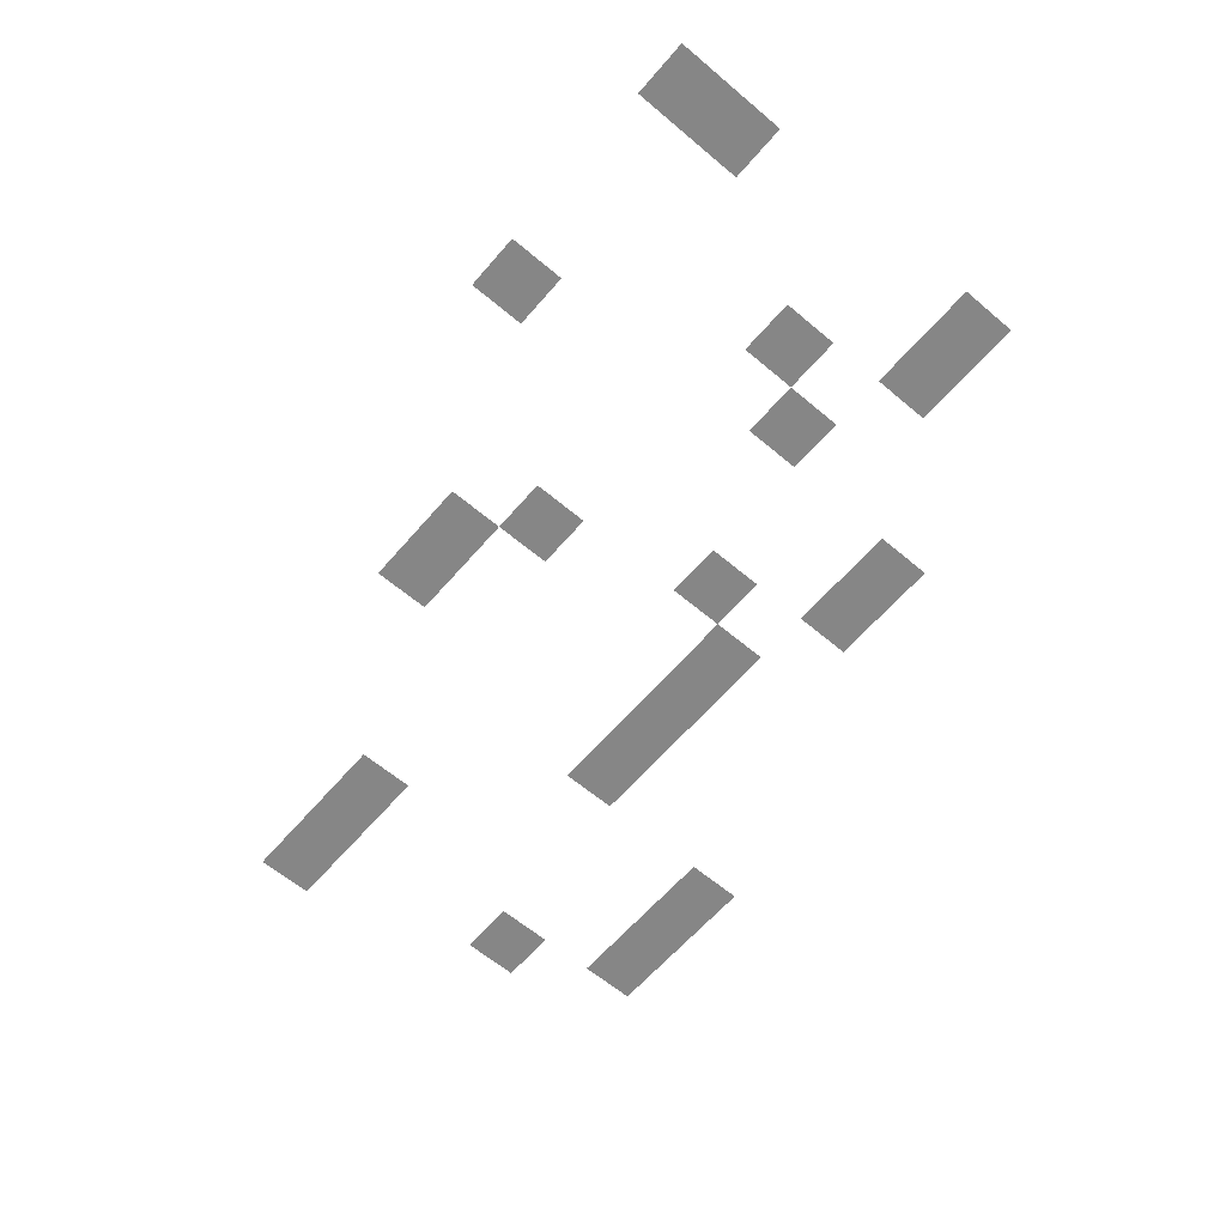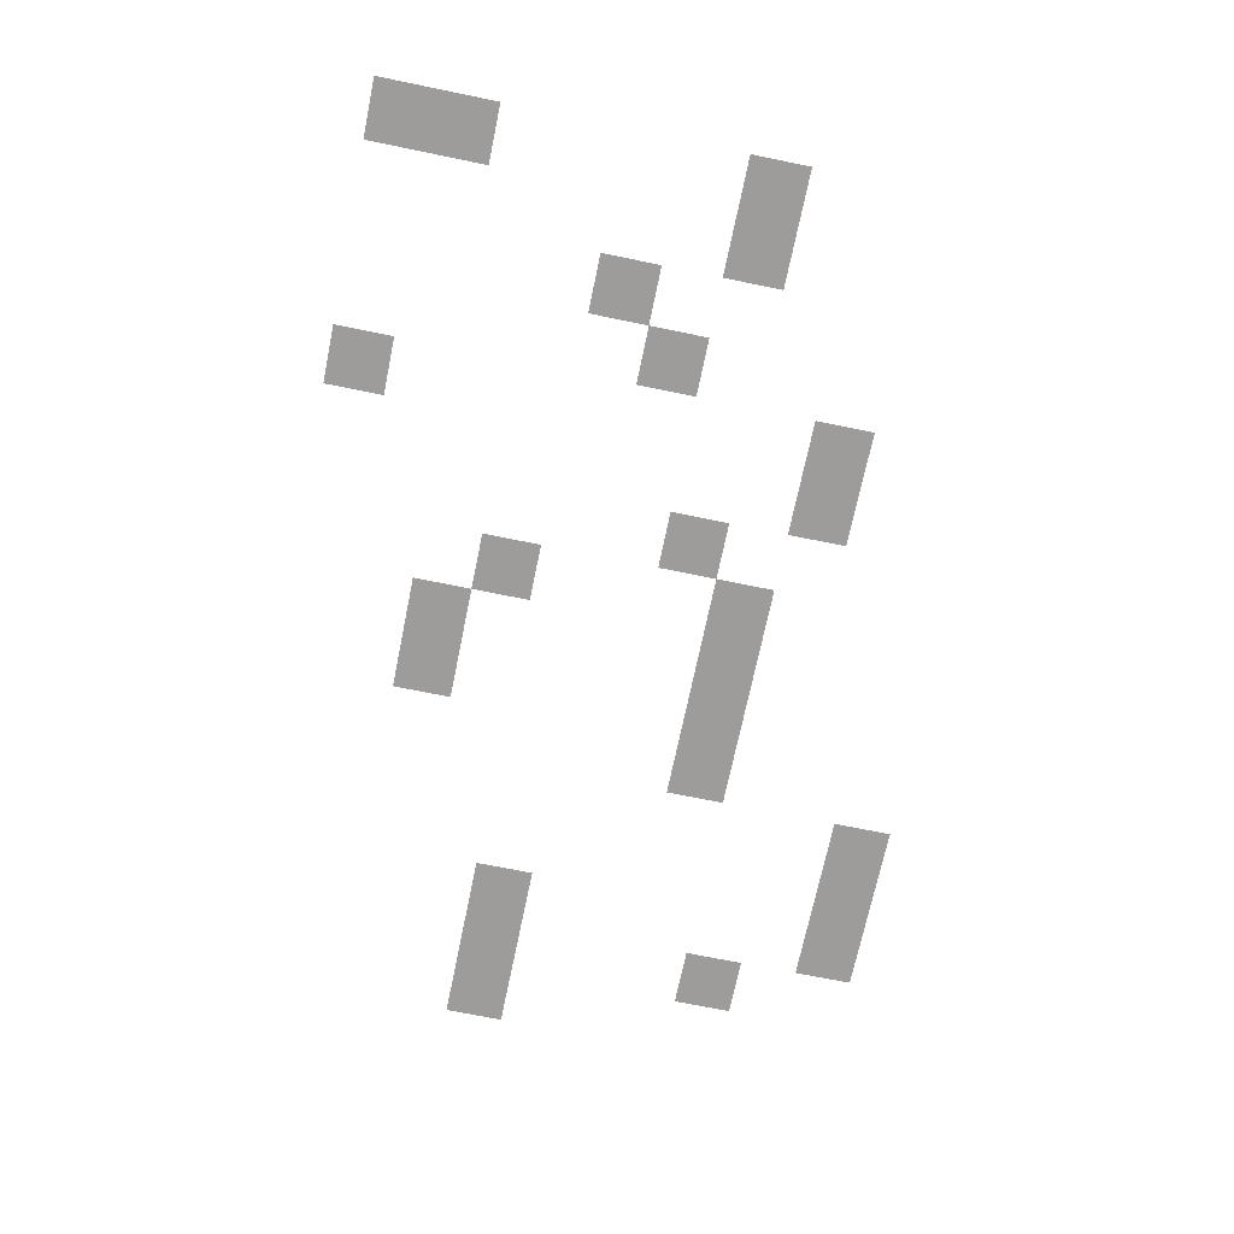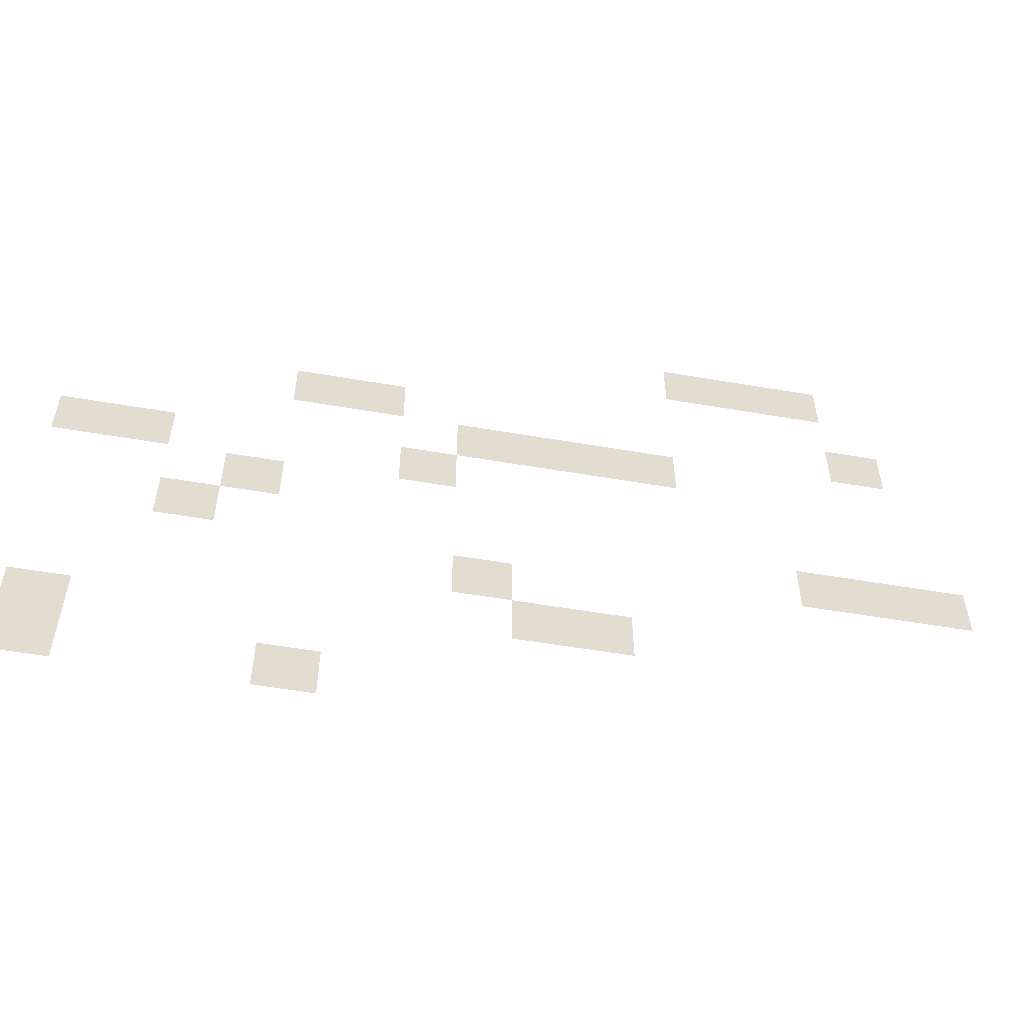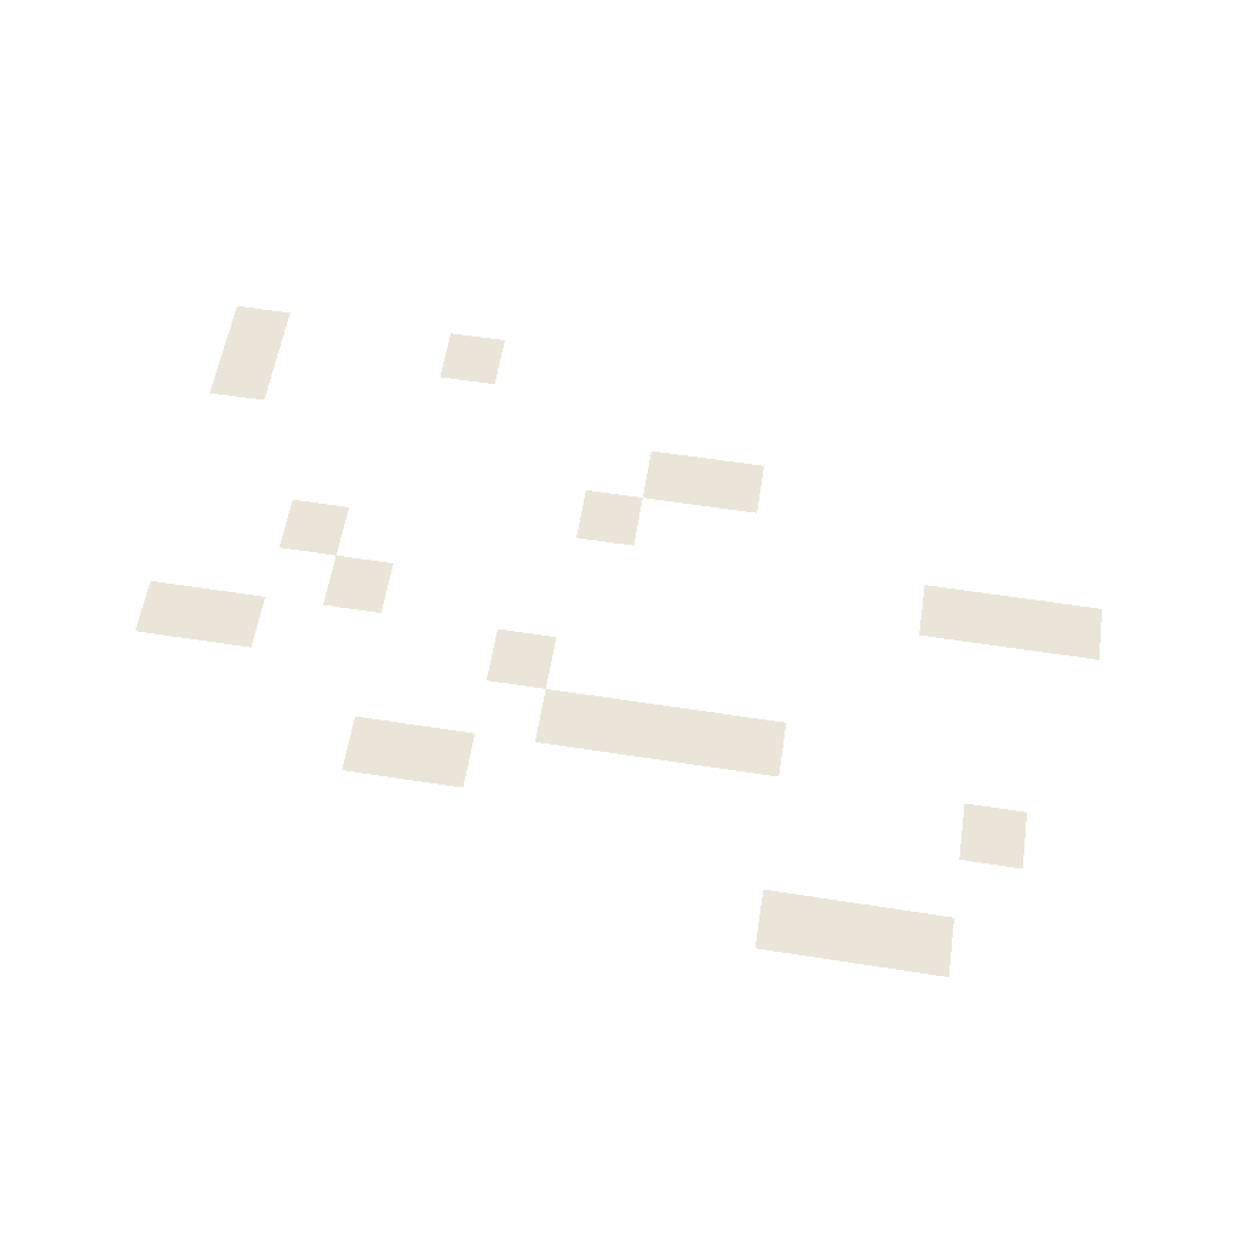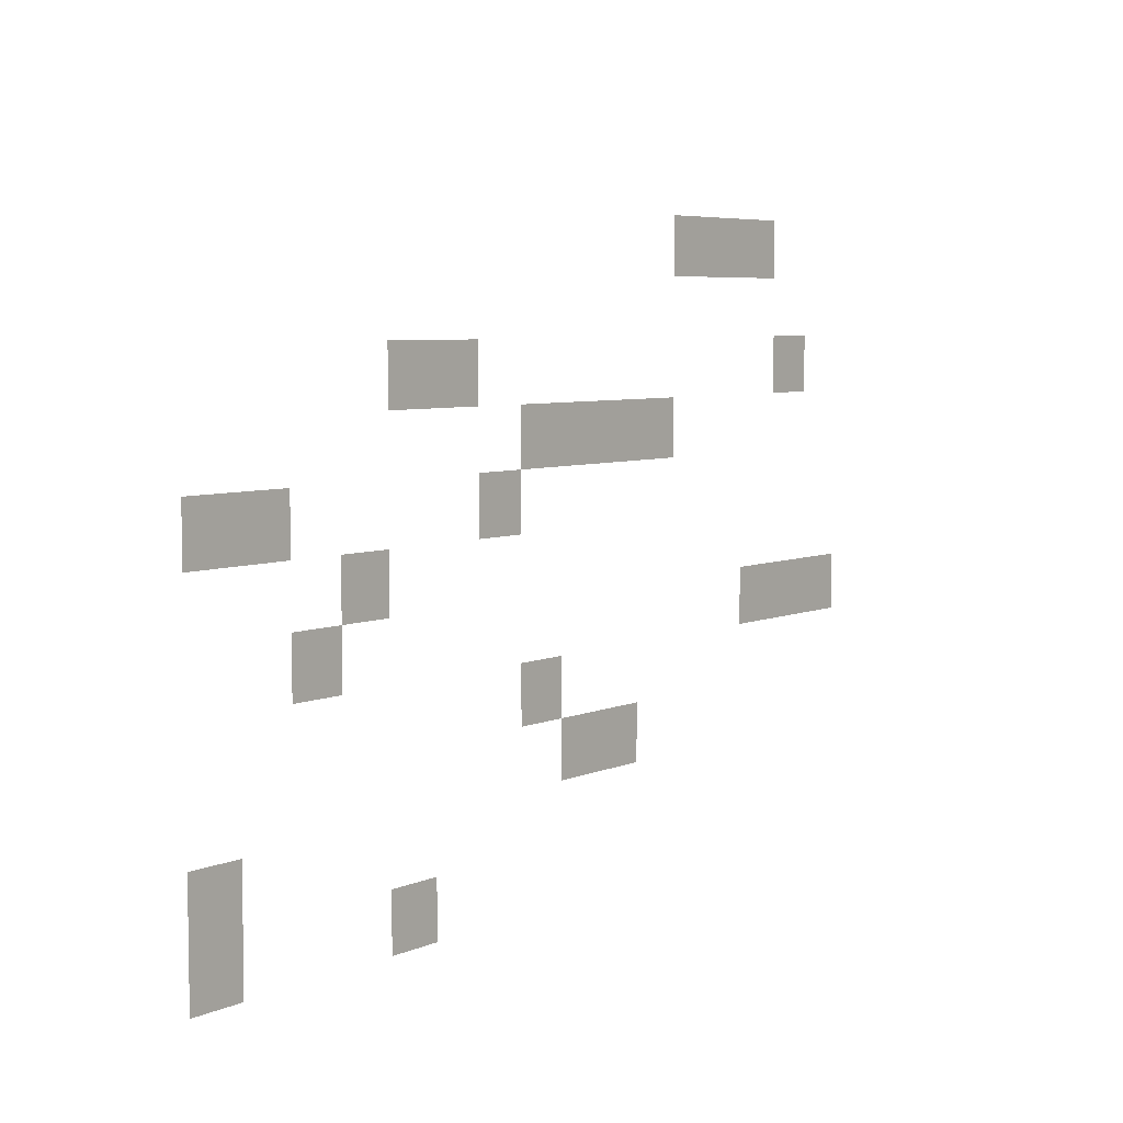
<metadata>
{"format":"obj","ext":"obj","renderer":"f3d","projection":"perspective","resolution":1024,"background":"white","views":[{"elev":-62.1,"azim":49.4,"up":"+Z"},{"elev":-70.3,"azim":78.4,"up":"+Z"},{"elev":-54.8,"azim":169.7,"up":"+Y"},{"elev":59.4,"azim":-170.9,"up":"+Z"},{"elev":5.9,"azim":128.4,"up":"+Y"}]}
</metadata>
<code>
v -36.57 -33.52 0
v -39.62 -33.52 0
v -39.62 -30.48 0
v -36.57 -30.48 0
v -39.62 -33.52 0
v -42.67 -33.52 0
v -42.67 -30.48 0
v -39.62 -30.48 0
v -42.67 -33.52 0
v -45.71 -33.52 0
v -45.71 -30.48 0
v -42.67 -30.48 0
v -15.24 -39.62 0
v -18.29 -39.62 0
v -18.29 -36.57 0
v -15.24 -36.57 0
v -18.29 -39.62 0
v -21.33 -39.62 0
v -21.33 -36.57 0
v -18.29 -36.57 0
v -45.71 -39.62 0
v -48.76 -39.62 0
v -48.76 -36.57 0
v -45.71 -36.57 0
v -24.38 -42.67 0
v -27.43 -42.67 0
v -27.43 -39.62 0
v -24.38 -39.62 0
v -27.43 -42.67 0
v -30.48 -42.67 0
v -30.48 -39.62 0
v -27.43 -39.62 0
v -30.48 -42.67 0
v -33.52 -42.67 0
v -33.52 -39.62 0
v -30.48 -39.62 0
v -33.52 -42.67 0
v -36.57 -42.67 0
v -36.57 -39.62 0
v -33.52 -39.62 0
v -3.048 -45.71 0
v -6.095 -45.71 0
v -6.095 -42.67 0
v -3.048 -42.67 0
v -6.095 -45.71 0
v -9.143 -45.71 0
v -9.143 -42.67 0
v -6.095 -42.67 0
v -21.33 -45.71 0
v -24.38 -45.71 0
v -24.38 -42.67 0
v -21.33 -42.67 0
v -12.19 -48.76 0
v -15.24 -48.76 0
v -15.24 -45.71 0
v -12.19 -45.71 0
v -9.143 -51.81 0
v -12.19 -51.81 0
v -12.19 -48.76 0
v -9.143 -48.76 0
v -42.67 -51.81 0
v -45.71 -51.81 0
v -45.71 -48.76 0
v -42.67 -48.76 0
v -45.71 -51.81 0
v -48.76 -51.81 0
v -48.76 -48.76 0
v -45.71 -48.76 0
v -48.76 -51.81 0
v -51.81 -51.81 0
v -51.81 -48.76 0
v -48.76 -48.76 0
v -24.38 -54.86 0
v -27.43 -54.86 0
v -27.43 -51.81 0
v -24.38 -51.81 0
v -27.43 -57.9 0
v -30.48 -57.9 0
v -30.48 -54.86 0
v -27.43 -54.86 0
v -30.48 -57.9 0
v -33.52 -57.9 0
v -33.52 -54.86 0
v -30.48 -54.86 0
v -3.048 -60.95 0
v -6.095 -60.95 0
v -6.095 -57.9 0
v -3.048 -57.9 0
v -3.048 -64 0
v -6.095 -64 0
v -6.095 -60.95 0
v -3.048 -60.95 0
v -15.24 -64 0
v -18.29 -64 0
v -18.29 -60.95 0
v -15.24 -60.95 0
g Escena_Ra?ces_mesh_0003
f 1 2 3 4
f 5 6 7 8
f 9 10 11 12
f 13 14 15 16
f 17 18 19 20
f 21 22 23 24
f 25 26 27 28
f 29 30 31 32
f 33 34 35 36
f 37 38 39 40
f 41 42 43 44
f 45 46 47 48
f 49 50 51 52
f 53 54 55 56
f 57 58 59 60
f 61 62 63 64
f 65 66 67 68
f 69 70 71 72
f 73 74 75 76
f 77 78 79 80
f 81 82 83 84
f 85 86 87 88
f 89 90 91 92
f 93 94 95 96

</code>
